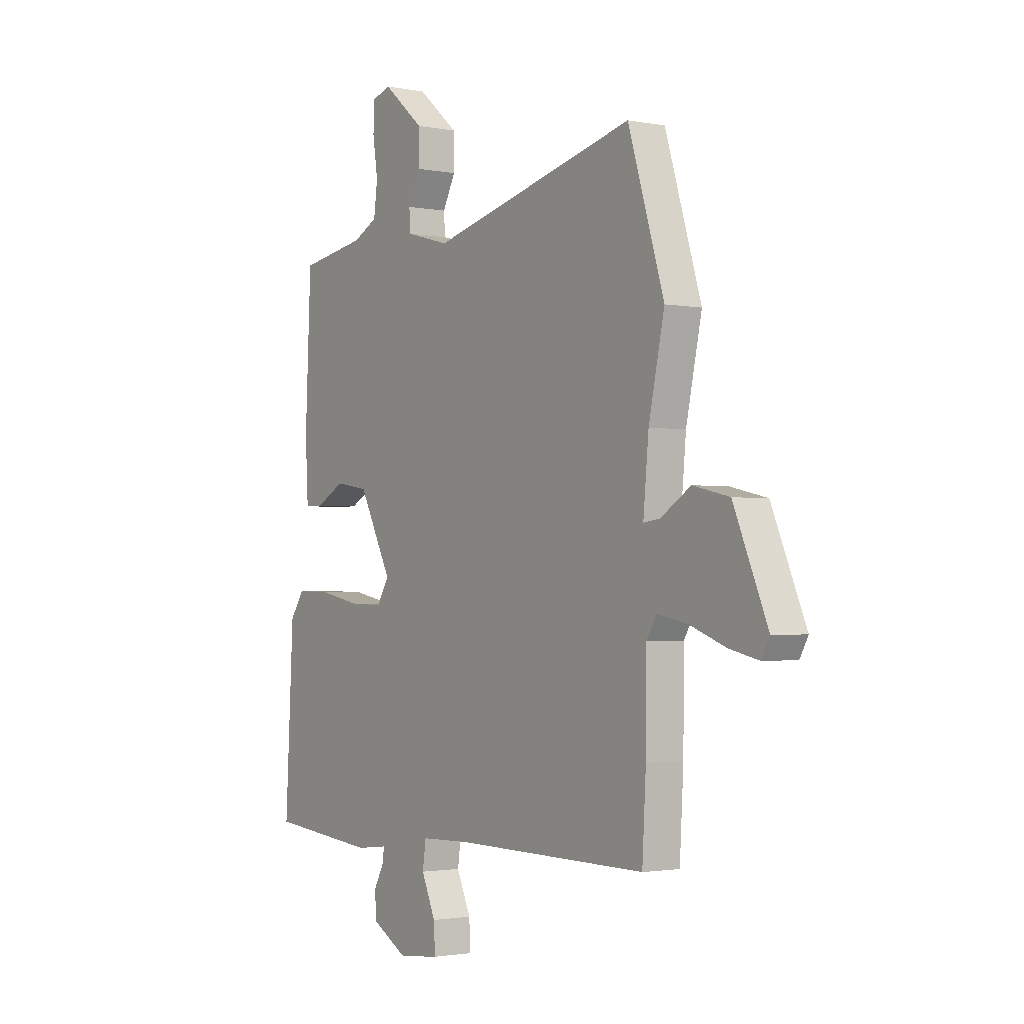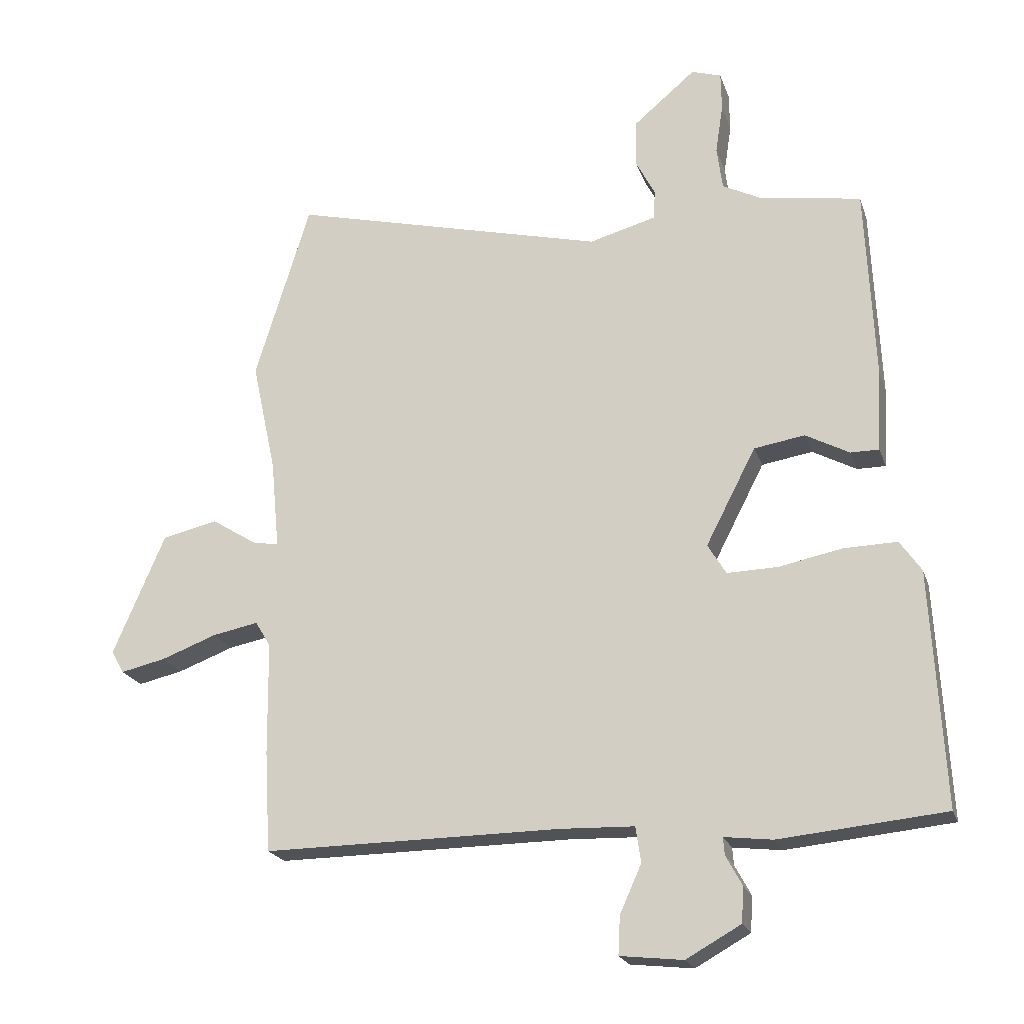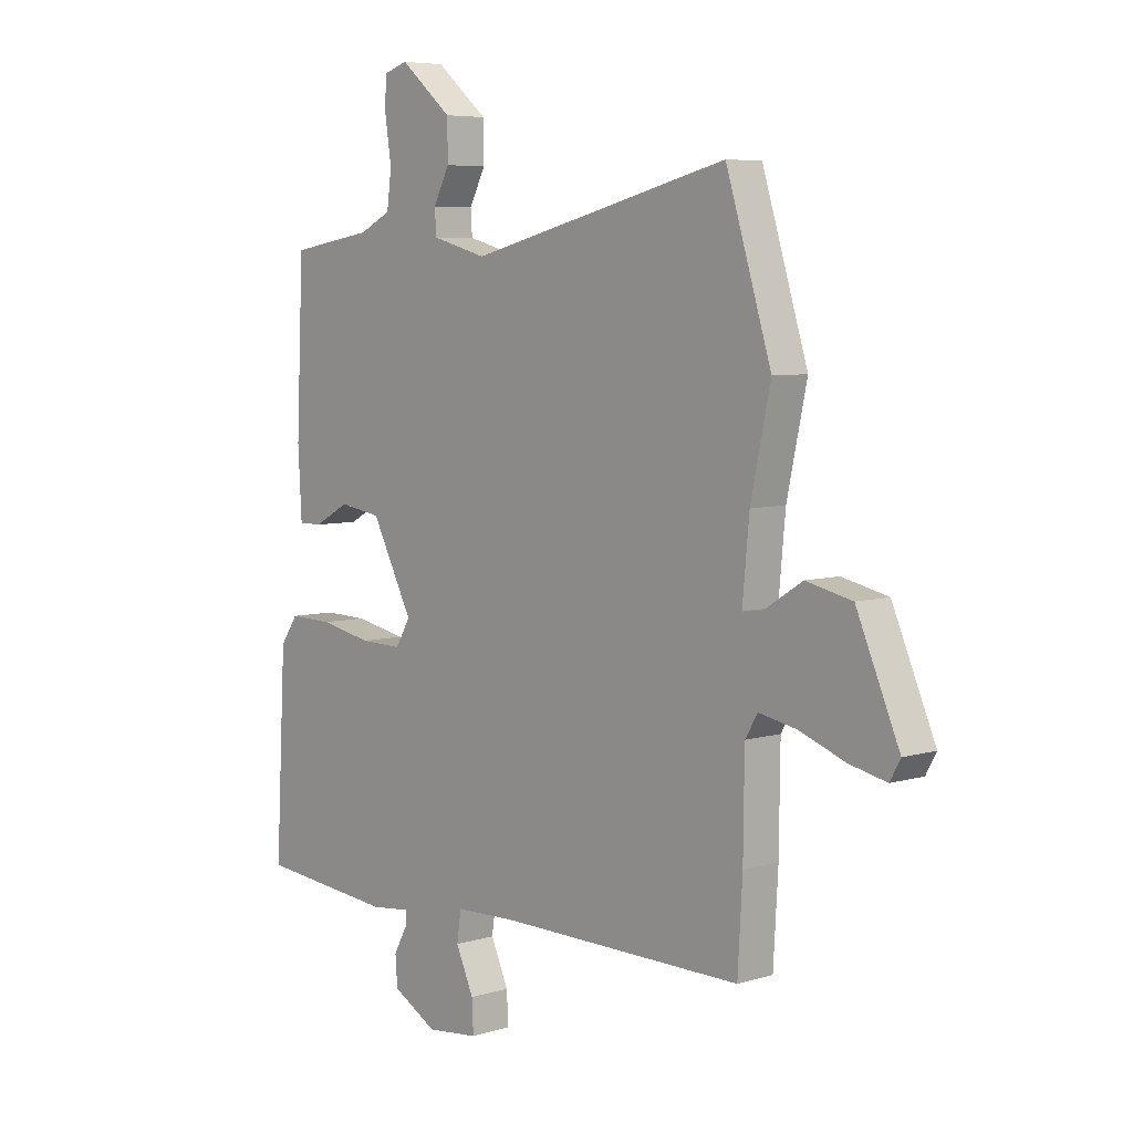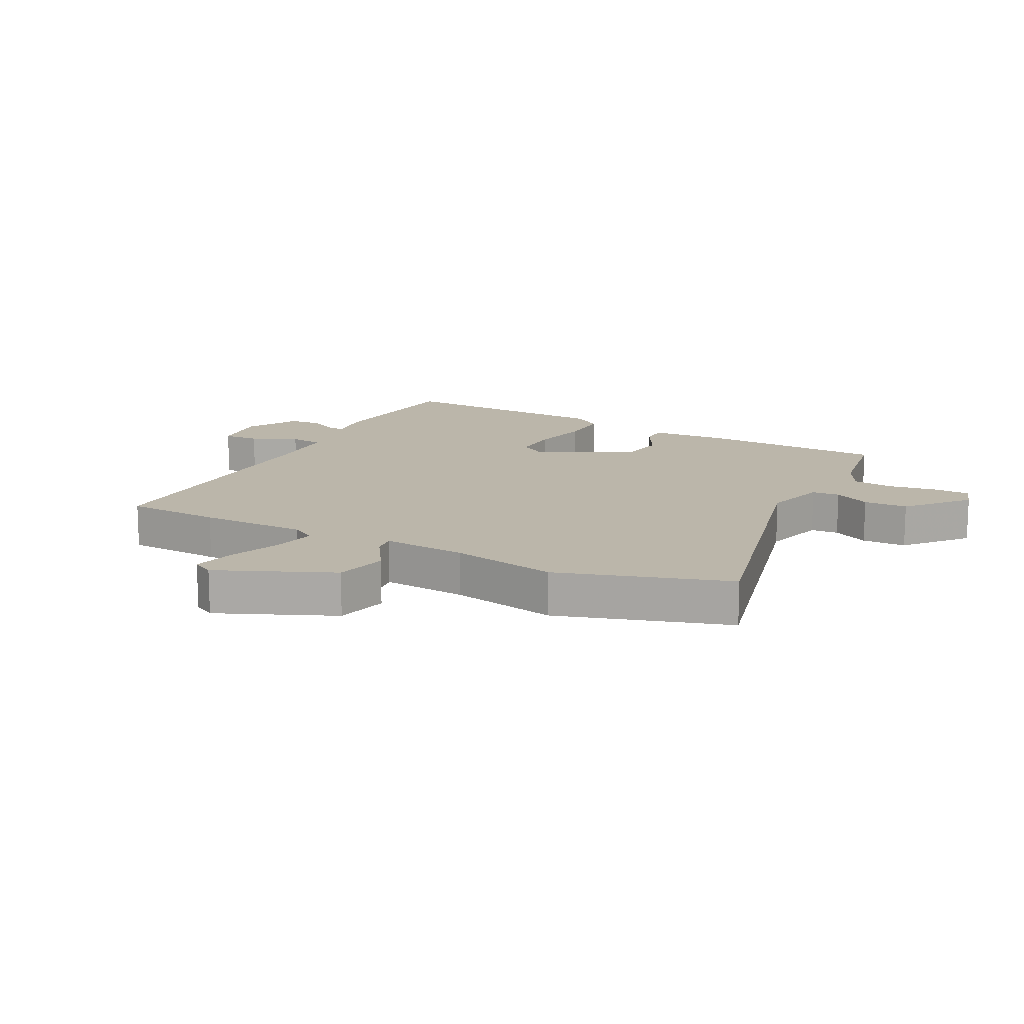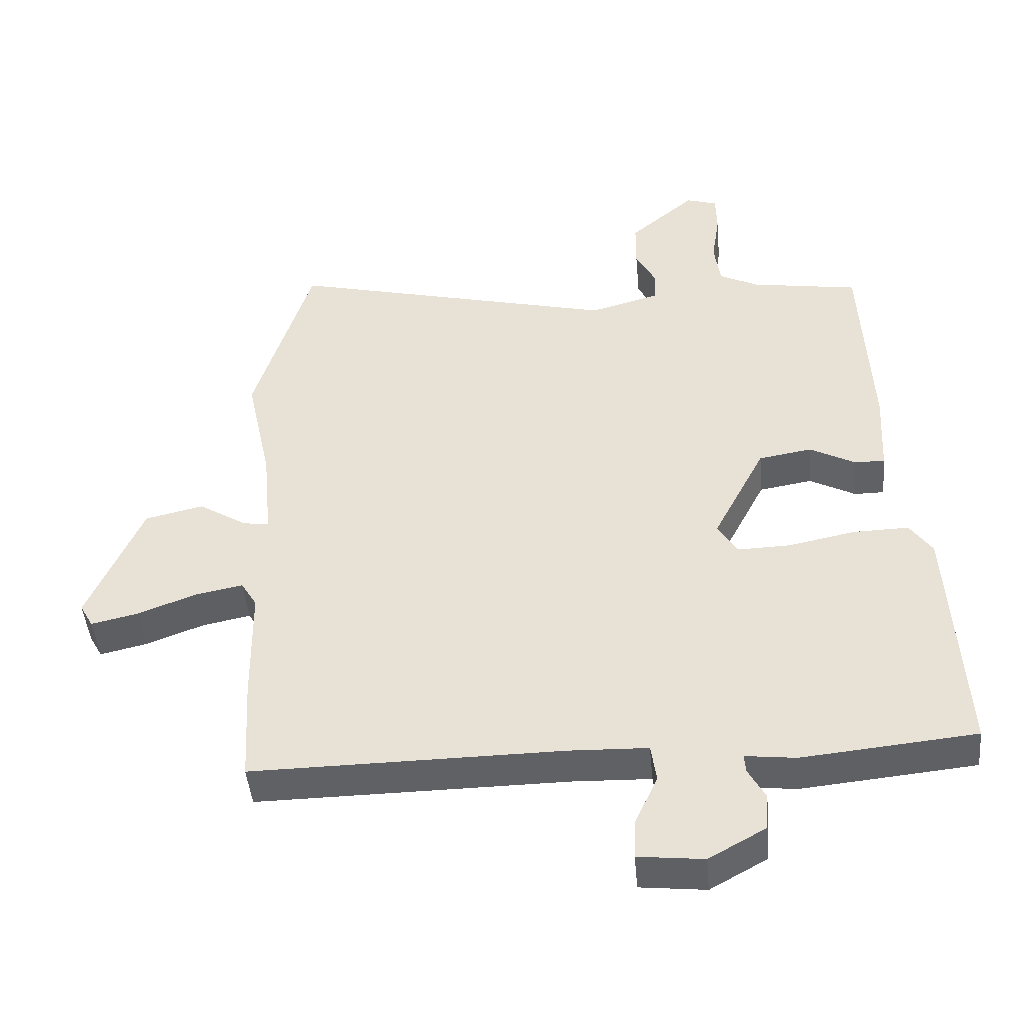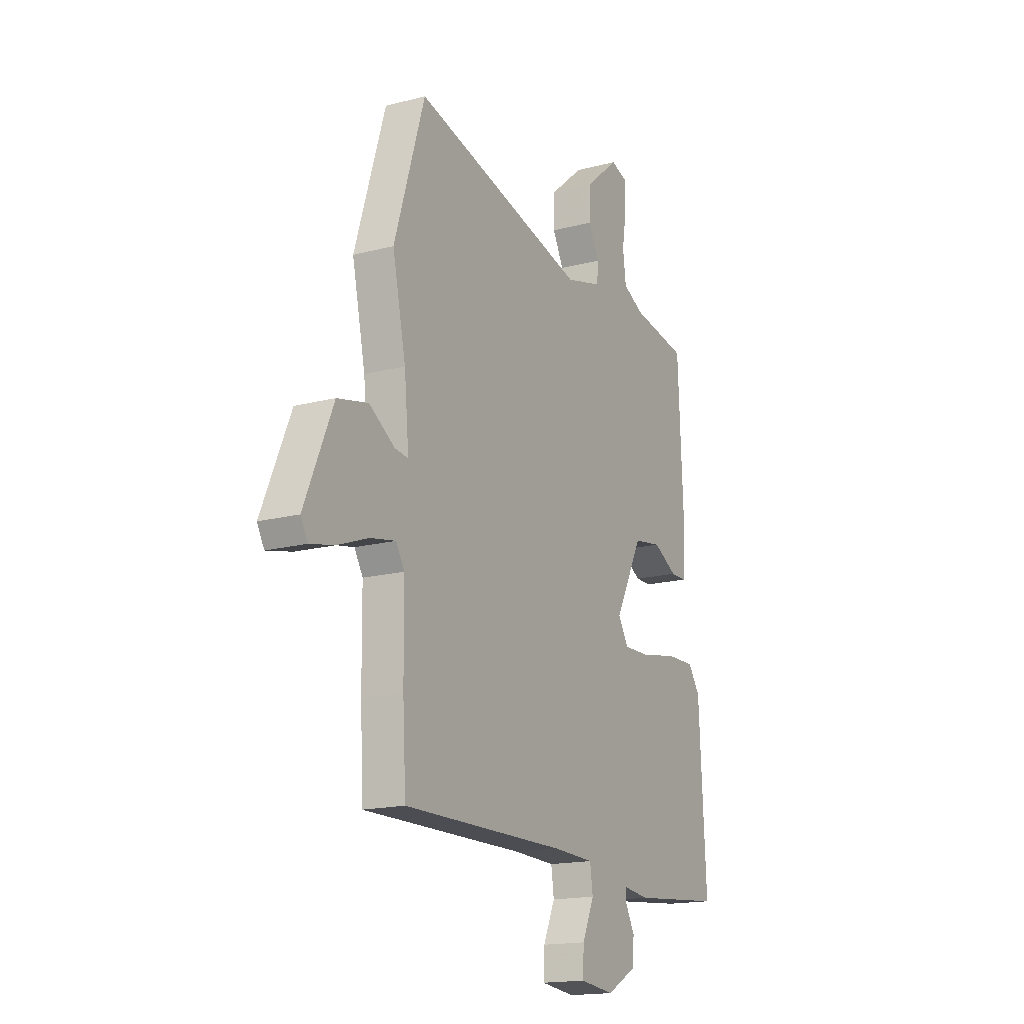
<metadata>
{"format":"obj","ext":"obj","renderer":"f3d","projection":"perspective","resolution":1024,"background":"white","views":[{"elev":-1.9,"azim":-124.7,"up":"+Z"},{"elev":-21.1,"azim":16.1,"up":"+Z"},{"elev":6.1,"azim":-132.1,"up":"+Z"},{"elev":14.1,"azim":-62.8,"up":"+Y"},{"elev":-45.6,"azim":5.2,"up":"+Z"},{"elev":-16.8,"azim":-62.0,"up":"+Z"}]}
</metadata>
<code>
v 0.474 0.07 0.492
v 0.488 0.07 0.184
v 0.481 0.07 0.057
v 0.436 0.07 0.057
v 0.367 0.07 0.094
v 0.287 0.07 0.081
v 0.208 0.07 -0.072
v 0.237 0.07 -0.12
v 0.317 0.07 -0.118
v 0.417 0.07 -0.098
v 0.501 0.07 -0.096
v 0.535 0.07 -0.145
v 0.555 0.07 -0.515
v 0.294 0.07 -0.54
v 0.218 0.07 -0.531
v 0.22 0.07 -0.558
v 0.246 0.07 -0.606
v 0.242 0.07 -0.661
v 0.156 0.07 -0.709
v 0.057 0.07 -0.698
v 0.06 0.07 -0.638
v 0.094 0.07 -0.562
v 0.086 0.07 -0.506
v -0.033 0.07 -0.502
v -0.5 0.07 -0.506
v -0.509 0.07 -0.347
v -0.511 0.07 -0.169
v -0.535 0.07 -0.129
v -0.607 0.07 -0.143
v -0.695 0.07 -0.176
v -0.766 0.07 -0.192
v -0.786 0.07 -0.156
v -0.704 0.07 0.035
v -0.616 0.07 0.055
v -0.543 0.07 0.009
v -0.504 0.07 0.004
v -0.517 0.07 0.143
v -0.555 0.07 0.32
v -0.468 0.07 0.603
v 0.031 0.07 0.479
v 0.136 0.07 0.508
v 0.139 0.07 0.554
v 0.108 0.07 0.614
v 0.109 0.07 0.687
v 0.208 0.07 0.771
v 0.255 0.07 0.756
v 0.256 0.07 0.695
v 0.244 0.07 0.616
v 0.253 0.07 0.548
v 0.313 0.07 0.518
v 0.474 0 0.492
v 0.488 0 0.184
v 0.481 0 0.057
v 0.436 0 0.057
v 0.367 0 0.094
v 0.287 0 0.081
v 0.208 0 -0.072
v 0.237 0 -0.12
v 0.317 0 -0.118
v 0.417 0 -0.098
v 0.501 0 -0.096
v 0.535 0 -0.145
v 0.555 0 -0.515
v 0.294 0 -0.54
v 0.218 0 -0.531
v 0.22 0 -0.558
v 0.246 0 -0.606
v 0.242 0 -0.661
v 0.156 0 -0.709
v 0.057 0 -0.698
v 0.06 0 -0.638
v 0.094 0 -0.562
v 0.086 0 -0.506
v -0.033 0 -0.502
v -0.5 0 -0.506
v -0.509 0 -0.347
v -0.511 0 -0.169
v -0.535 0 -0.129
v -0.607 0 -0.143
v -0.695 0 -0.176
v -0.766 0 -0.192
v -0.786 0 -0.156
v -0.704 0 0.035
v -0.616 0 0.055
v -0.543 0 0.009
v -0.504 0 0.004
v -0.517 0 0.143
v -0.555 0 0.32
v -0.468 0 0.603
v 0.031 0 0.479
v 0.136 0 0.508
v 0.139 0 0.554
v 0.108 0 0.614
v 0.109 0 0.687
v 0.208 0 0.771
v 0.255 0 0.756
v 0.256 0 0.695
v 0.244 0 0.616
v 0.253 0 0.548
v 0.313 0 0.518
f 45 46 47 48
f 45 48 49
f 42 43 44 45
f 41 42 45 49
f 37 38 39 40
f 36 37 40 41
f 32 33 34 35
f 32 35 36
f 29 30 31 32
f 28 29 32 36
f 27 28 36 41
f 24 25 26 27
f 23 24 27 41
f 19 20 21 22
f 16 17 18 19
f 15 16 19 22
f 12 13 14 15
f 9 10 11 12
f 8 9 12 15
f 7 8 15 22
f 2 3 4 5
f 50 1 2 5
f 50 5 6
f 49 50 6 7
f 23 41 49
f 7 22 23 49
f 98 97 96 95
f 99 98 95
f 95 94 93 92
f 99 95 92 91
f 90 89 88 87
f 91 90 87 86
f 85 84 83 82
f 86 85 82
f 82 81 80 79
f 86 82 79 78
f 91 86 78 77
f 77 76 75 74
f 91 77 74 73
f 72 71 70 69
f 69 68 67 66
f 72 69 66 65
f 65 64 63 62
f 62 61 60 59
f 65 62 59 58
f 72 65 58 57
f 55 54 53 52
f 55 52 51 100
f 56 55 100
f 57 56 100 99
f 99 91 73
f 99 73 72 57
f 1 51 52 2
f 2 52 53 3
f 3 53 54 4
f 4 54 55 5
f 5 55 56 6
f 6 56 57 7
f 7 57 58 8
f 8 58 59 9
f 9 59 60 10
f 10 60 61 11
f 11 61 62 12
f 12 62 63 13
f 13 63 64 14
f 14 64 65 15
f 15 65 66 16
f 16 66 67 17
f 17 67 68 18
f 18 68 69 19
f 19 69 70 20
f 20 70 71 21
f 21 71 72 22
f 22 72 73 23
f 23 73 74 24
f 24 74 75 25
f 25 75 76 26
f 26 76 77 27
f 27 77 78 28
f 28 78 79 29
f 29 79 80 30
f 30 80 81 31
f 31 81 82 32
f 32 82 83 33
f 33 83 84 34
f 34 84 85 35
f 35 85 86 36
f 36 86 87 37
f 37 87 88 38
f 38 88 89 39
f 39 89 90 40
f 40 90 91 41
f 41 91 92 42
f 42 92 93 43
f 43 93 94 44
f 44 94 95 45
f 45 95 96 46
f 46 96 97 47
f 47 97 98 48
f 48 98 99 49
f 49 99 100 50
f 50 100 51 1

</code>
